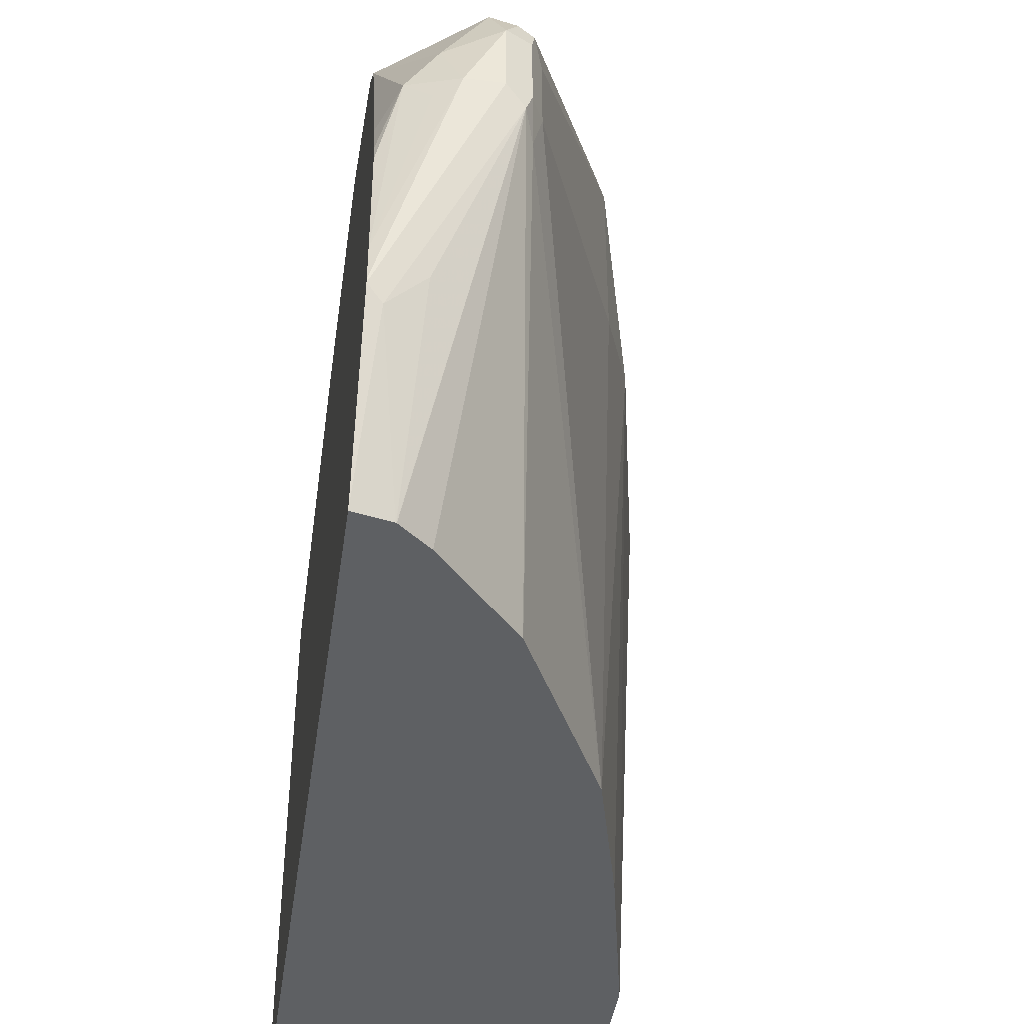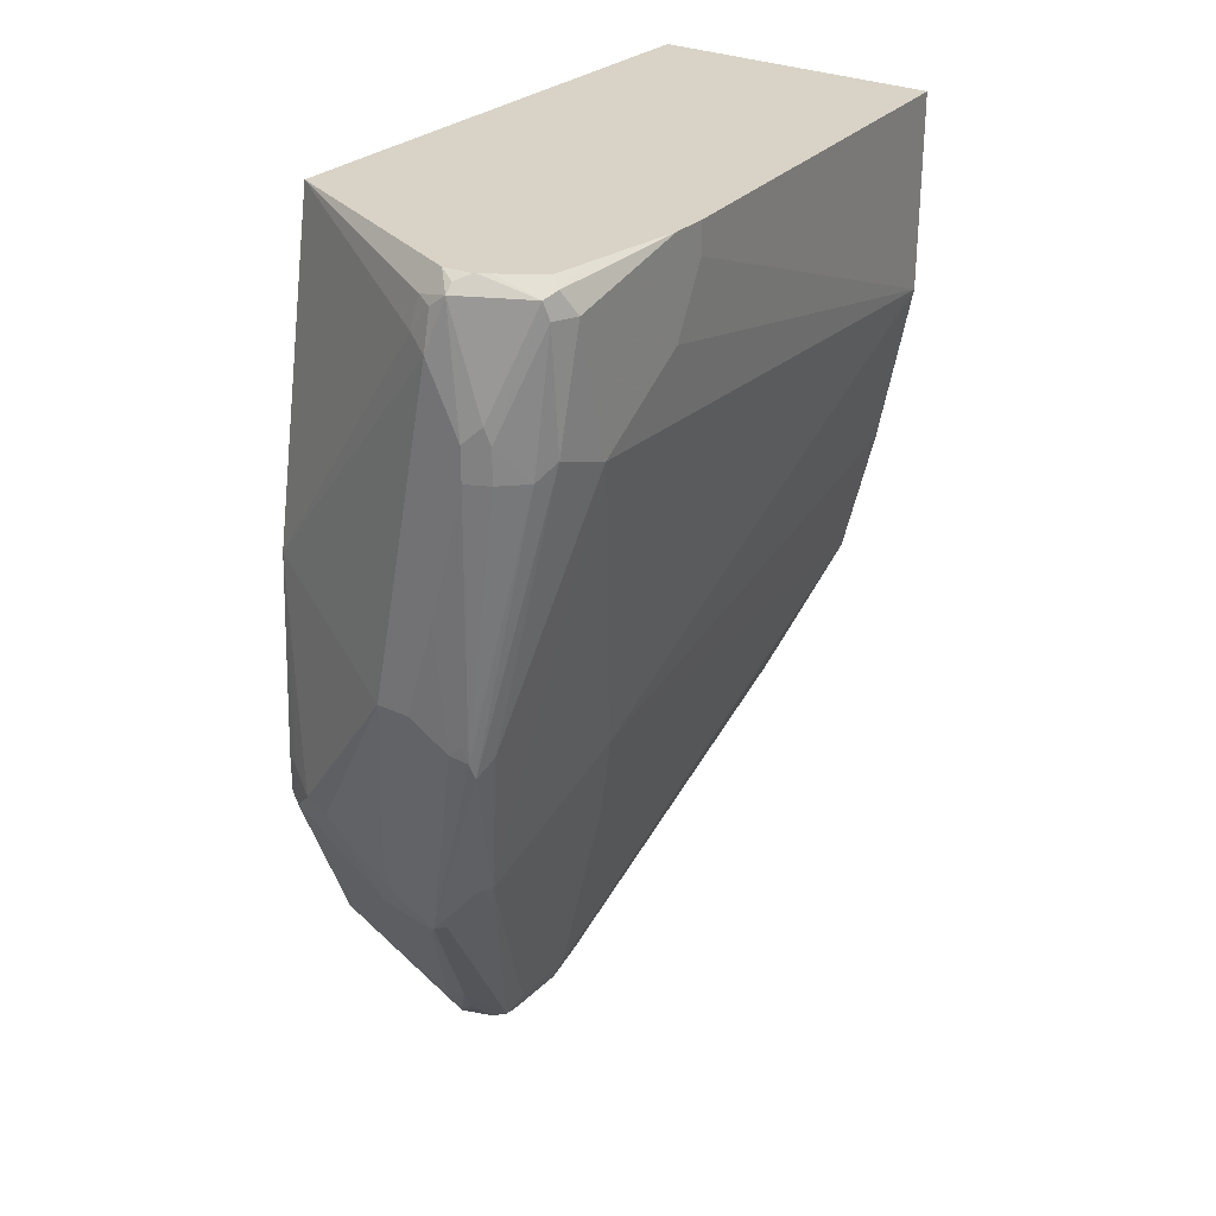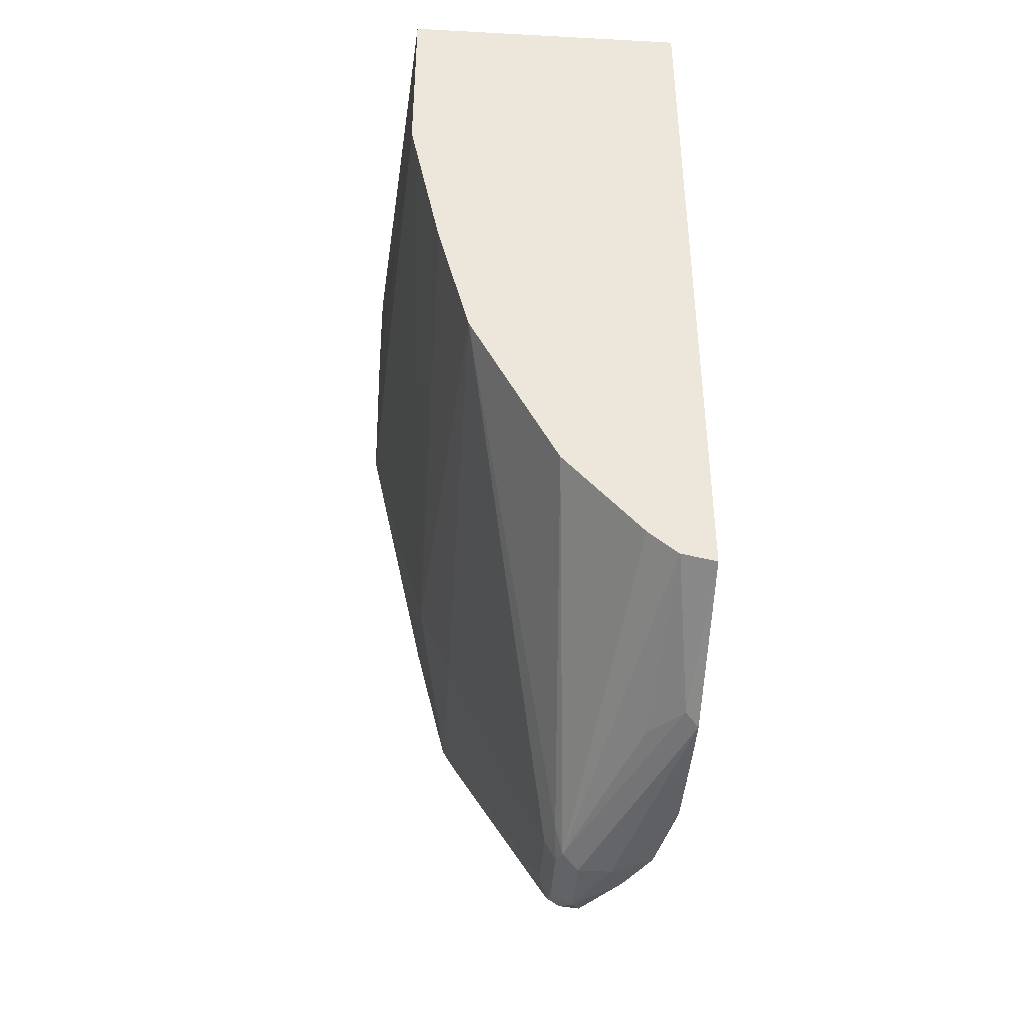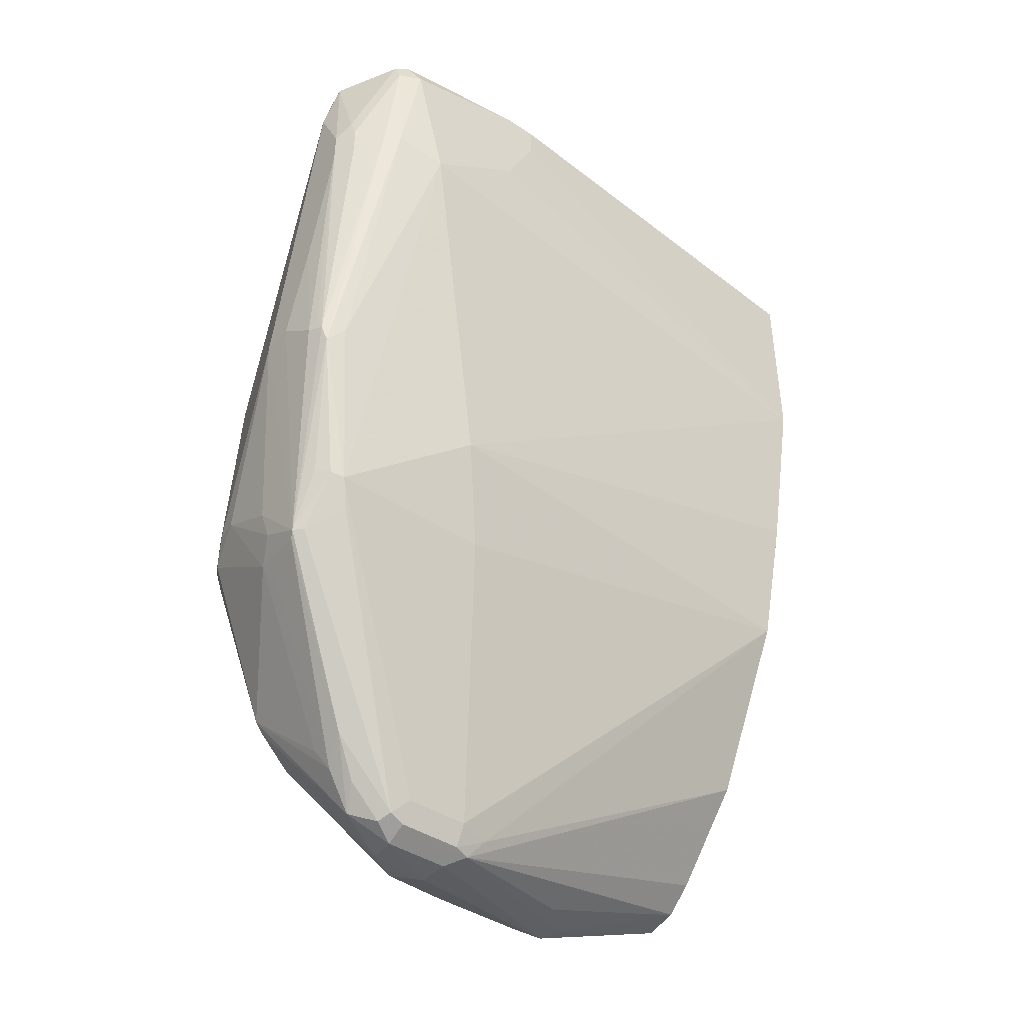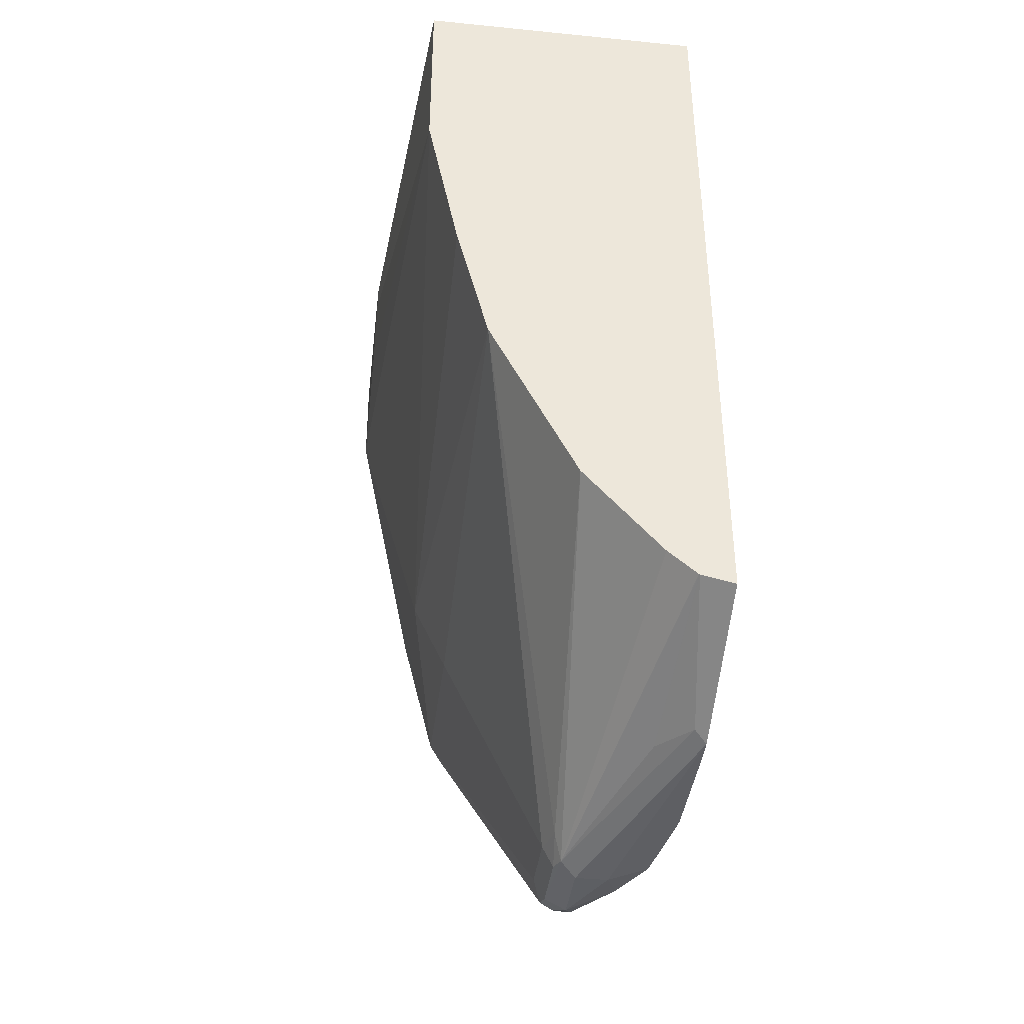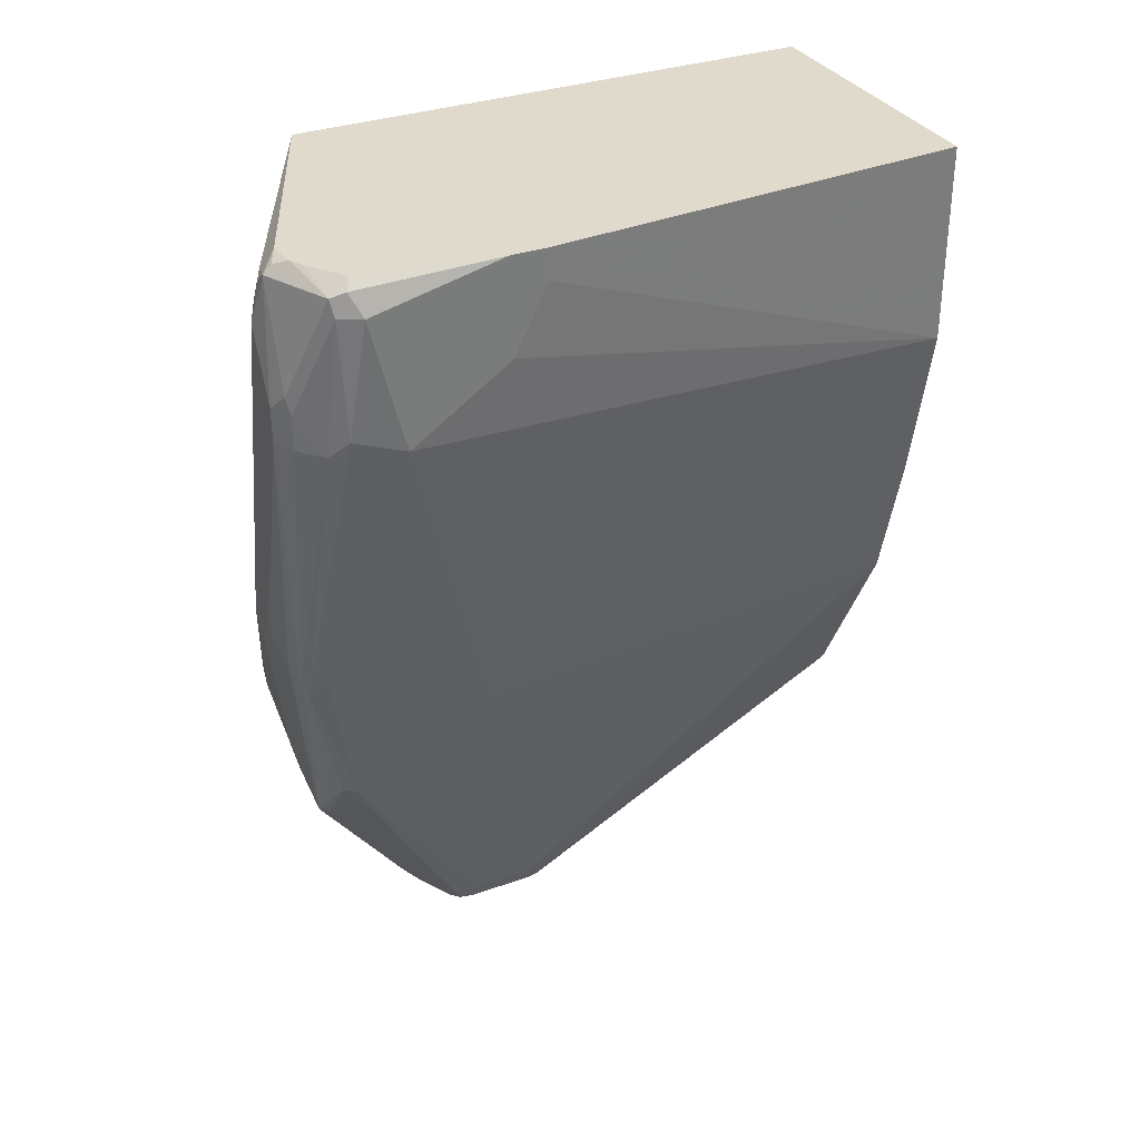
<metadata>
{"format":"obj","ext":"obj","renderer":"f3d","projection":"perspective","resolution":1024,"background":"white","views":[{"elev":-42.3,"azim":171.9,"up":"+Y"},{"elev":28.1,"azim":-144.4,"up":"+Z"},{"elev":-41.8,"azim":-3.7,"up":"+Z"},{"elev":-42.2,"azim":-128.3,"up":"+Z"},{"elev":-40.2,"azim":-7.0,"up":"+Z"},{"elev":33.1,"azim":-116.0,"up":"+Z"}]}
</metadata>
<code>
v -0.1214 0.6414 -0.4334
v -0.1387 0.6414 -0.4334
v -0.156 0.6414 -0.2601
v -0.03642 0.6067 -0.397
v -0.0549 0.6212 -0.5172
v -0.06935 0.6241 -0.52
v -0.104 0.6241 -0.5374
v -0.13 0.6197 -0.5634
v -0.1589 0.6385 -0.4479
v -0.1548 0.6414 -0.3827
v -0.1734 0.6414 -0.2947
v -0.1647 0.6371 -0.234
v -0.156 0.6371 -0.2406
v -0.1445 0.6356 -0.2543
v -0.03642 0.5765 -0.2267
v -0.03642 0.6119 -0.5053
v -0.04335 0.6154 -0.5071
v -0.04335 0.6154 -0.5287
v -0.09535 0.6154 -0.5634
v -0.1069 0.6212 -0.5518
v -0.1271 0.6183 -0.5663
v -0.09969 0.5634 -0.6501
v -0.09969 0.5287 -0.6847
v -0.1343 0.6154 -0.5634
v -0.1535 0.6138 -0.5358
v -0.1473 0.6197 -0.5331
v -0.169 0.6327 -0.4594
v -0.1676 0.6356 -0.4507
v -0.1647 0.6371 -0.4421
v -0.1734 0.6414 -0.3121
v -0.182 0.6371 -0.2861
v -0.1994 0.6197 -0.234
v -0.1707 0.6267 -0.2267
v -0.1647 0.6327 -0.2297
v -0.156 0.6282 -0.2267
v -0.1473 0.6327 -0.2384
v -0.03642 0.2944 -0.2267
v -0.03642 0.6119 -0.5252
v -0.03642 0.6085 -0.5357
v -0.03642 0.5765 -0.6135
v -0.07802 0.5634 -0.6501
v -0.1011 0.6096 -0.575
v -0.0838 0.5576 -0.6616
v -0.08091 0.5432 -0.6819
v -0.09247 0.5489 -0.6703
v -0.09247 0.5316 -0.6876
v -0.08669 0.52 -0.6934
v -0.09824 0.52 -0.6876
v -0.09824 0.4854 -0.6876
v -0.104 0.4854 -0.6761
v -0.104 0.52 -0.6761
v -0.156 0.6067 -0.5374
v -0.1502 0.601 -0.5518
v -0.1734 0.6241 -0.4507
v -0.2037 0.6154 -0.3034
v -0.1972 0.6241 -0.3121
v -0.1849 0.6356 -0.3121
v -0.1849 0.6356 -0.2947
v -0.2022 0.6183 -0.2427
v -0.208 0.6067 -0.2427
v -0.2022 0.6125 -0.2312
v -0.1971 0.609 -0.2267
v -0.1773 0.6227 -0.2267
v -0.172 0.626 -0.2267
v -0.03642 0.2944 -0.6411
v -0.1907 0.2944 -0.2267
v -0.03642 0.572 -0.6194
v -0.03642 0.5547 -0.6368
v -0.06068 0.5114 -0.6847
v -0.03642 0.5674 -0.6241
v -0.06935 0.4854 -0.6934
v -0.08669 0.4854 -0.6934
v -0.09535 0.4767 -0.6891
v -0.09969 0.4681 -0.6782
v -0.156 0.2944 -0.4854
v -0.156 0.52 -0.5374
v -0.1734 0.5374 -0.4854
v -0.208 0.5894 -0.3121
v -0.208 0.5387 -0.2267
v -0.2 0.5907 -0.2267
v -0.05415 0.2944 -0.6371
v -0.04335 0.3727 -0.6717
v -0.03642 0.3797 -0.6752
v -0.208 0.52 -0.2267
v -0.1907 0.2944 -0.3294
v -0.03642 0.4776 -0.6682
v -0.04623 0.4912 -0.6819
v -0.05779 0.4796 -0.6876
v -0.03642 0.3987 -0.6761
v -0.03642 0.3814 -0.6754
v -0.06068 0.3901 -0.6717
v -0.05437 0.2944 -0.637
v -0.05462 0.2944 -0.6369
v -0.06947 0.2944 -0.6242
v -0.06987 0.2944 -0.6237
v -0.1098 0.2944 -0.5778
v -0.1099 0.2944 -0.5776
v -0.1215 0.2944 -0.5545
v -0.1504 0.2944 -0.4967
v -0.1734 0.2944 -0.4161
v -0.208 0.5374 -0.2774
v -0.208 0.52 -0.2427
v -0.03642 0.4663 -0.672
v -0.03642 0.4594 -0.6743
v -0.03642 0.4507 -0.6761
f 44 67 70
f 44 46 45
f 44 47 46
f 37 81 65
f 44 68 69
f 40 44 43
f 44 70 68
f 40 67 44
f 44 69 47
f 40 43 41
f 49 73 74
f 47 72 73
f 47 73 48
f 47 69 71
f 48 73 49
f 49 74 50
f 50 74 75
f 50 75 76
f 50 76 52
f 50 52 51
f 37 92 81
f 52 76 77
f 47 71 72
f 37 93 92
f 32 62 63
f 37 95 94
f 52 77 78
f 28 56 57
f 28 57 30
f 28 30 29
f 30 57 31
f 31 57 58
f 31 58 32
f 32 58 59
f 87 89 88
f 32 60 61
f 37 94 93
f 32 61 62
f 32 64 33
f 33 35 34
f 37 66 85
f 37 85 100
f 37 100 75
f 37 75 99
f 37 99 98
f 37 98 97
f 37 97 96
f 37 96 95
f 32 63 64
f 52 78 54
f 73 93 94
f 55 78 60
f 73 91 92
f 73 92 93
f 73 94 95
f 73 95 96
f 73 96 74
f 74 96 97
f 74 97 98
f 74 98 99
f 74 99 75
f 75 77 76
f 73 82 91
f 75 100 77
f 77 85 78
f 78 85 101
f 81 92 91
f 81 91 82
f 85 102 101
f 86 103 87
f 87 103 104
f 87 104 105
f 87 105 89
f 27 52 54
f 77 100 85
f 54 78 55
f 73 83 82
f 71 83 72
f 55 60 59
f 55 59 56
f 56 59 58
f 56 58 57
f 60 79 61
f 60 78 101
f 60 101 102
f 60 102 84
f 60 84 79
f 61 79 80
f 72 83 73
f 61 80 62
f 65 82 83
f 66 84 102
f 66 102 85
f 68 86 87
f 68 87 69
f 69 87 71
f 71 87 88
f 71 88 89
f 71 89 90
f 71 90 83
f 65 81 82
f 27 56 28
f 32 59 60
f 27 54 55
f 4 86 68
f 4 68 70
f 4 70 67
f 4 67 40
f 4 40 39
f 4 39 38
f 4 38 16
f 4 16 17
f 4 17 5
f 5 17 18
f 4 103 86
f 5 18 6
f 6 19 20
f 6 20 7
f 7 20 8
f 8 20 19
f 8 19 21
f 8 21 22
f 8 22 23
f 8 23 24
f 8 24 25
f 8 25 26
f 6 18 19
f 8 26 27
f 4 104 103
f 4 89 105
f 27 55 56
f 1 2 10
f 1 10 30
f 1 30 11
f 1 11 3
f 1 3 4
f 1 4 5
f 1 5 6
f 1 6 7
f 1 7 8
f 4 105 104
f 1 8 2
f 2 9 10
f 3 11 12
f 3 12 13
f 3 13 14
f 4 14 15
f 4 15 37
f 4 37 65
f 4 65 83
f 4 83 90
f 4 90 89
f 2 8 9
f 8 27 28
f 3 14 4
f 9 29 30
f 19 40 41
f 19 41 43
f 19 43 42
f 19 42 21
f 21 42 43
f 21 43 22
f 22 43 44
f 22 44 45
f 22 45 23
f 23 45 46
f 18 40 19
f 23 46 47
f 23 48 49
f 23 50 51
f 23 51 52
f 23 52 53
f 23 53 24
f 24 53 25
f 25 53 52
f 25 52 27
f 25 27 26
f 8 28 9
f 23 47 48
f 18 39 40
f 23 49 50
f 16 18 17
f 9 30 10
f 18 38 39
f 9 28 29
f 11 30 31
f 11 31 12
f 12 32 33
f 12 34 35
f 12 35 36
f 12 36 13
f 12 31 32
f 13 36 14
f 14 36 15
f 12 33 34
f 15 35 33
f 15 36 35
f 16 38 18
f 15 84 66
f 15 79 84
f 15 66 37
f 15 62 80
f 15 80 79
f 15 63 62
f 15 64 63
f 15 33 64

</code>
